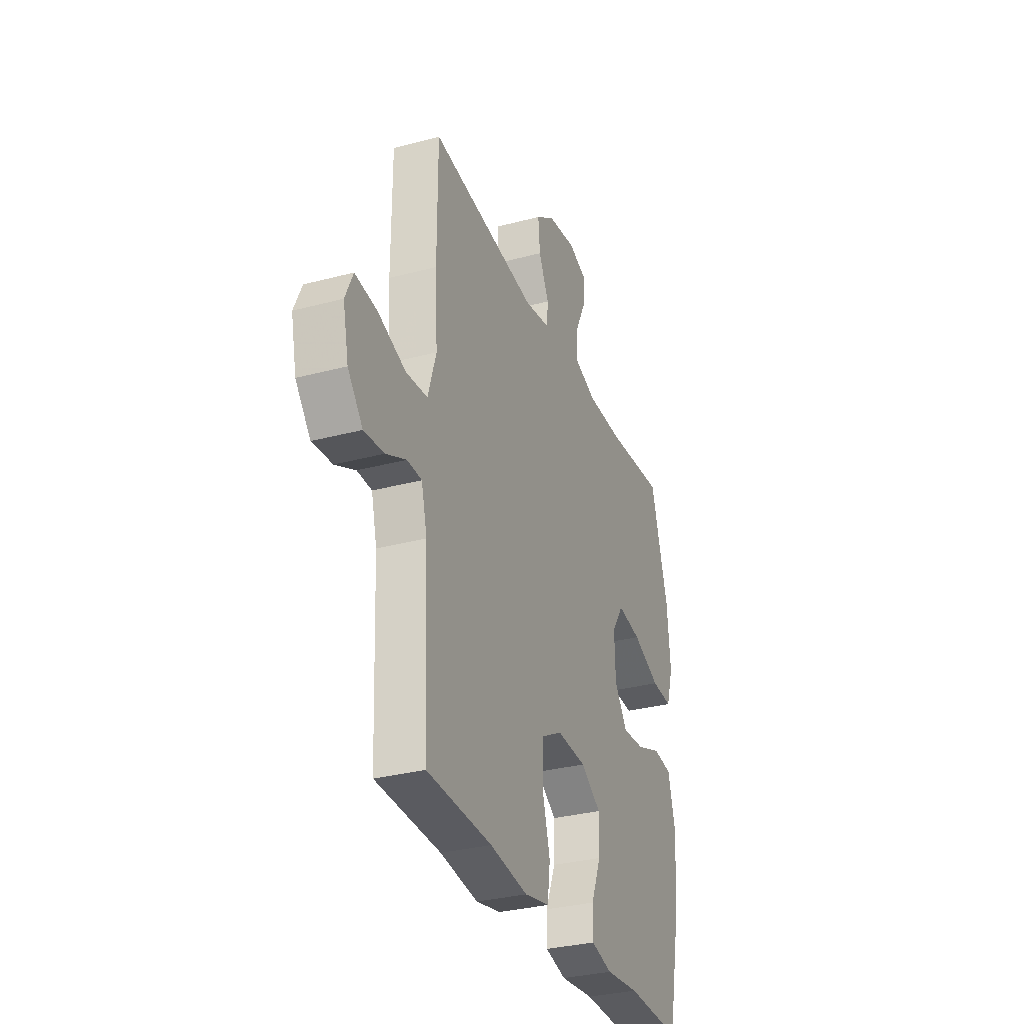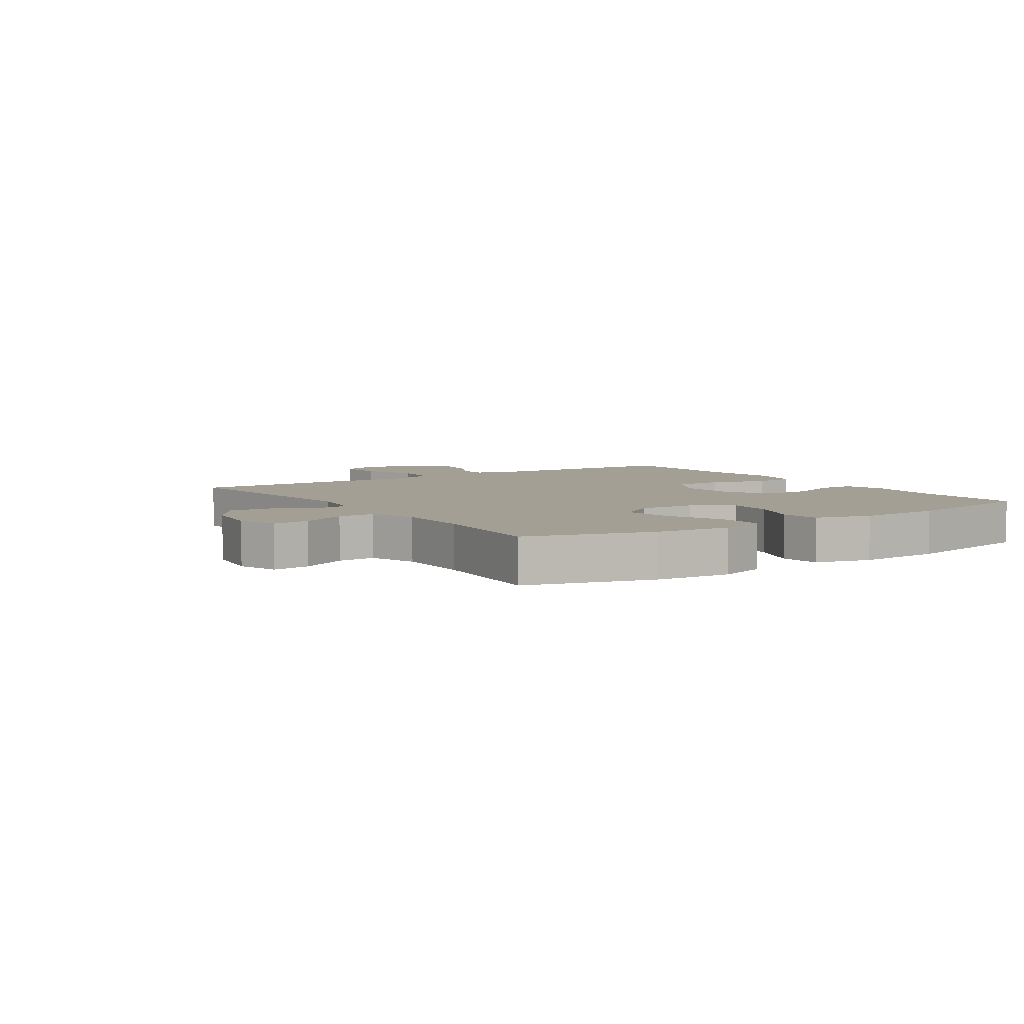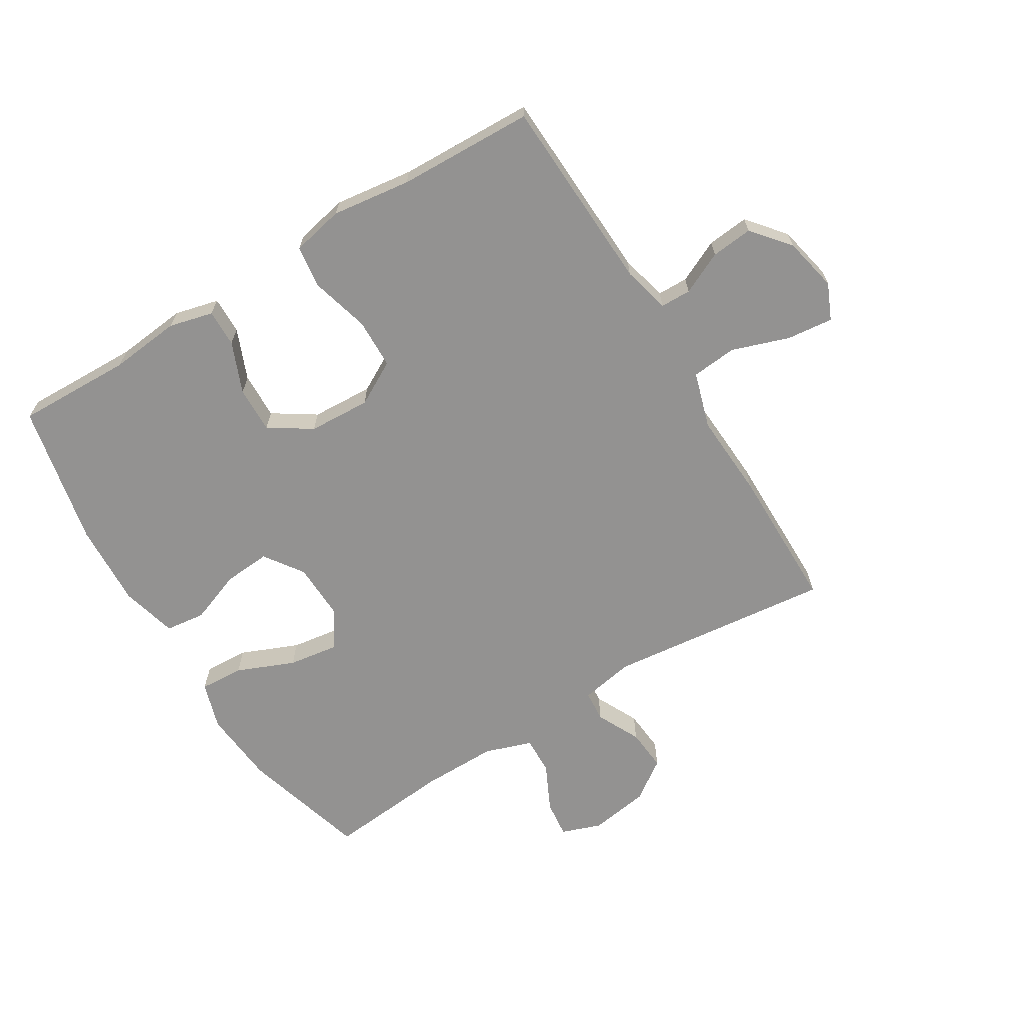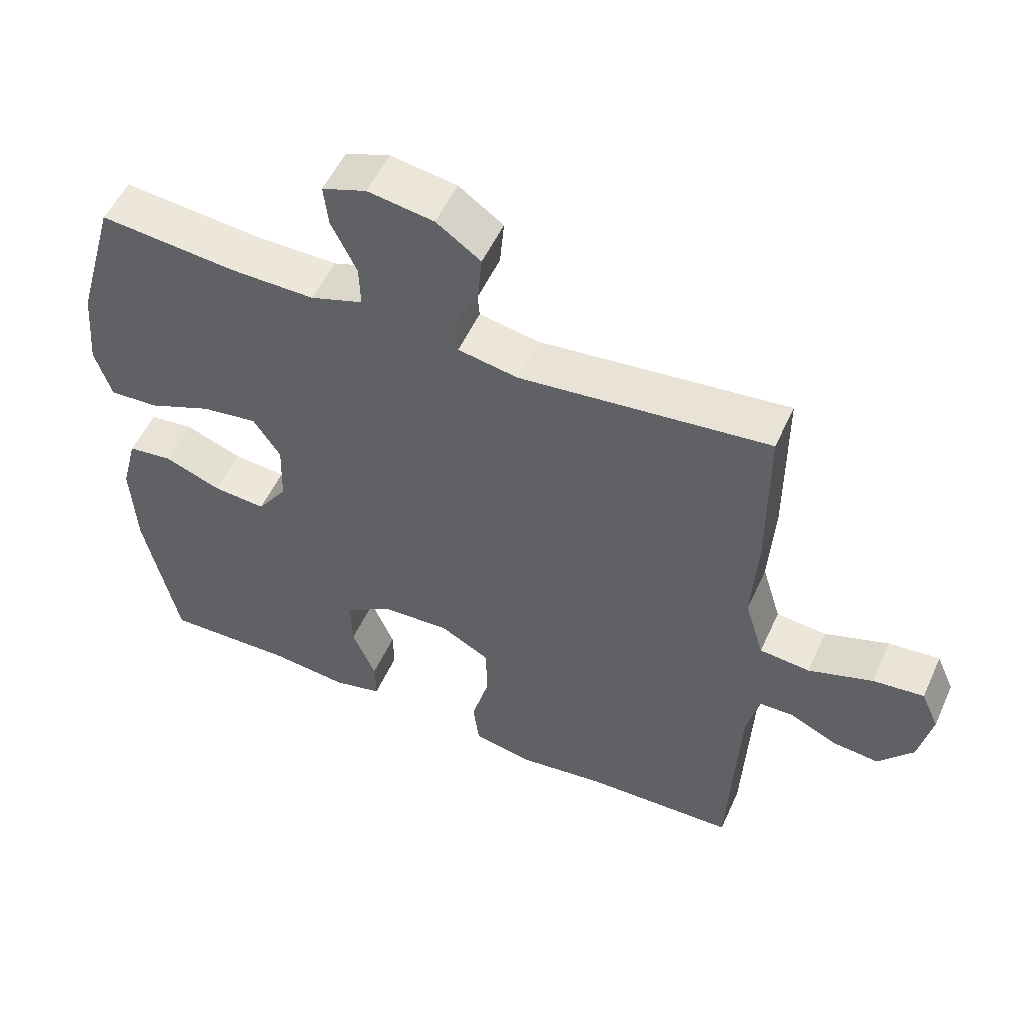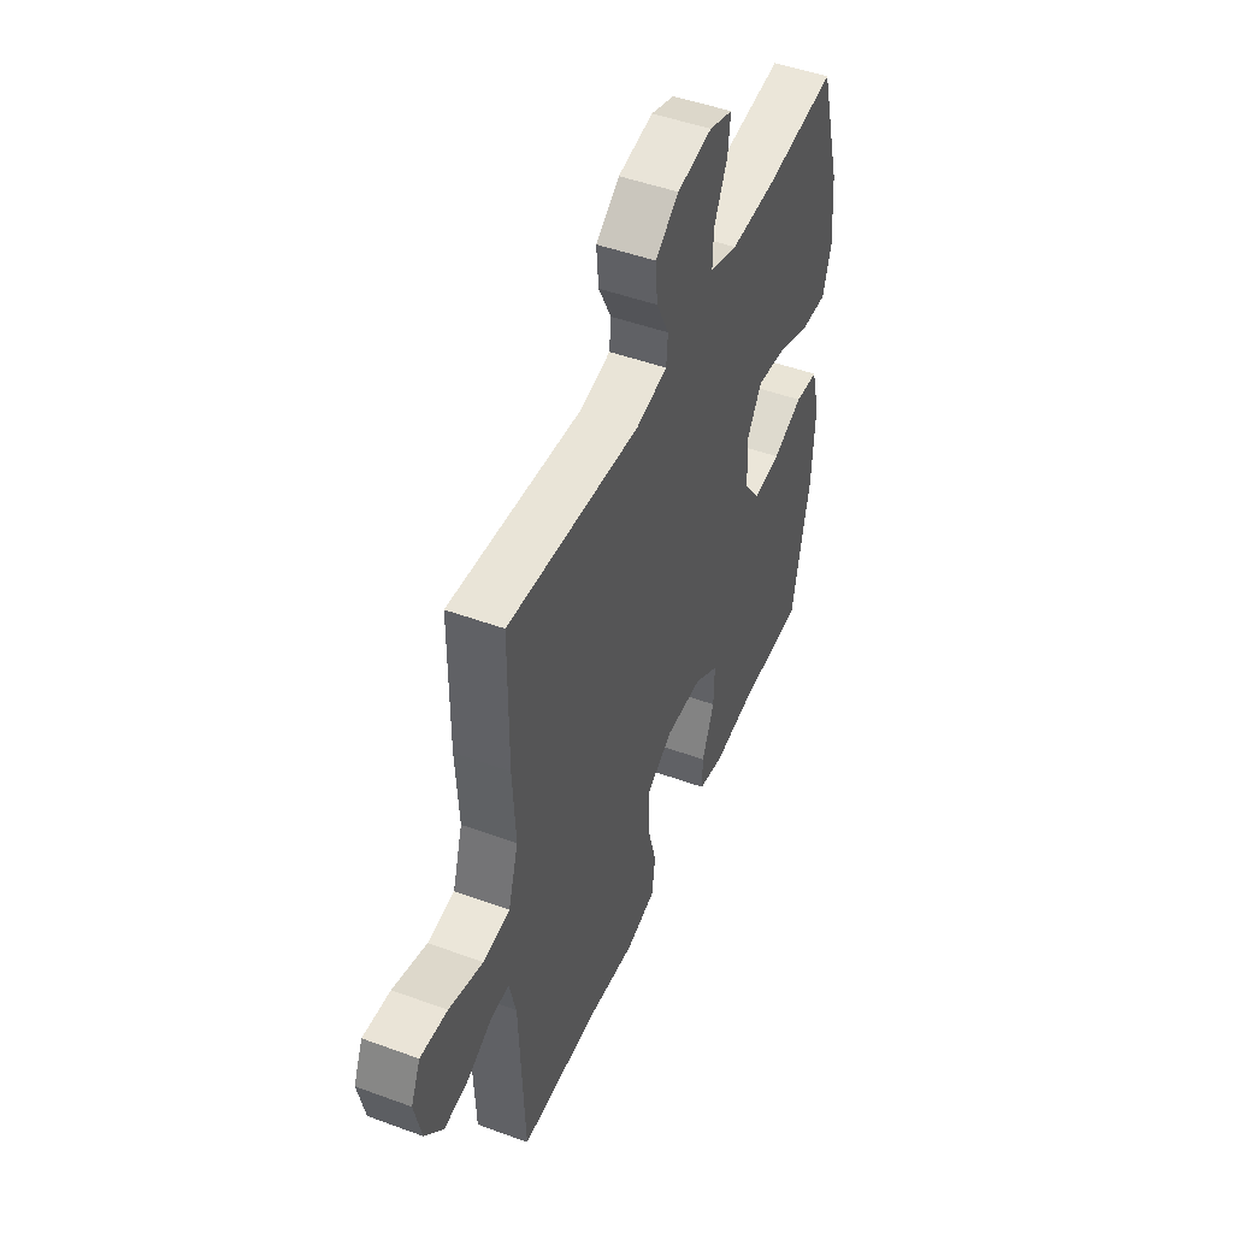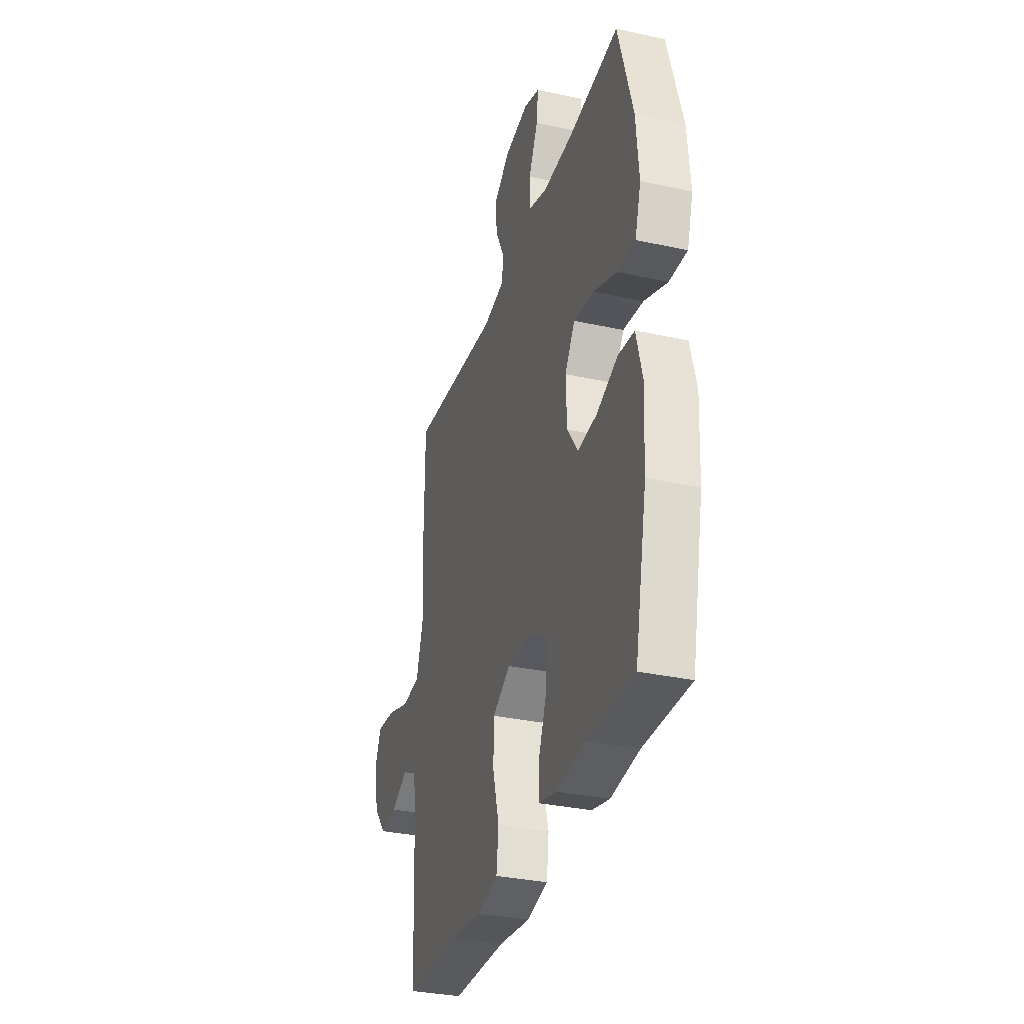
<metadata>
{"format":"obj","ext":"obj","renderer":"f3d","projection":"perspective","resolution":1024,"background":"white","views":[{"elev":-31.8,"azim":-69.4,"up":"+Z"},{"elev":5.5,"azim":56.2,"up":"+Y"},{"elev":-66.4,"azim":-148.6,"up":"+Y"},{"elev":53.2,"azim":-155.9,"up":"+Z"},{"elev":48.1,"azim":-67.7,"up":"+Z"},{"elev":-33.0,"azim":73.3,"up":"+Z"}]}
</metadata>
<code>
v -0.5 0.07 0.5
v -0.134 0.07 0.46
v -0.046 0.07 0.476
v -0.042 0.07 0.527
v -0.077 0.07 0.598
v -0.083 0.07 0.667
v -0.018 0.07 0.713
v 0.079 0.07 0.728
v 0.144 0.07 0.705
v 0.137 0.07 0.644
v 0.1 0.07 0.568
v 0.098 0.07 0.506
v 0.175 0.07 0.48
v 0.298 0.07 0.481
v 0.5 0.07 0.5
v 0.559 0.07 0.294
v 0.57 0.07 0.171
v 0.546 0.07 0.094
v 0.474 0.07 0.098
v 0.38 0.07 0.137
v 0.298 0.07 0.149
v 0.258 0.07 0.088
v 0.261 0.07 -0.005
v 0.305 0.07 -0.068
v 0.382 0.07 -0.062
v 0.467 0.07 -0.03
v 0.532 0.07 -0.038
v 0.556 0.07 -0.129
v 0.549 0.07 -0.267
v 0.5 0.07 -0.5
v 0.312 0.07 -0.495
v 0.197 0.07 -0.507
v 0.125 0.07 -0.489
v 0.126 0.07 -0.428
v 0.16 0.07 -0.345
v 0.162 0.07 -0.269
v 0.093 0.07 -0.224
v -0.008 0.07 -0.219
v -0.08 0.07 -0.259
v -0.082 0.07 -0.341
v -0.056 0.07 -0.436
v -0.065 0.07 -0.506
v -0.15 0.07 -0.524
v -0.279 0.07 -0.507
v -0.5 0.07 -0.5
v -0.514 0.07 -0.18
v -0.533 0.07 -0.103
v -0.583 0.07 -0.102
v -0.652 0.07 -0.135
v -0.72 0.07 -0.142
v -0.771 0.07 -0.081
v -0.79 0.07 0.008
v -0.764 0.07 0.067
v -0.689 0.07 0.059
v -0.595 0.07 0.027
v -0.521 0.07 0.034
v -0.493 0.07 0.126
v -0.501 0.07 0.265
v -0.5 0 0.5
v -0.134 0 0.46
v -0.046 0 0.476
v -0.042 0 0.527
v -0.077 0 0.598
v -0.083 0 0.667
v -0.018 0 0.713
v 0.079 0 0.728
v 0.144 0 0.705
v 0.137 0 0.644
v 0.1 0 0.568
v 0.098 0 0.506
v 0.175 0 0.48
v 0.298 0 0.481
v 0.5 0 0.5
v 0.559 0 0.294
v 0.57 0 0.171
v 0.546 0 0.094
v 0.474 0 0.098
v 0.38 0 0.137
v 0.298 0 0.149
v 0.258 0 0.088
v 0.261 0 -0.005
v 0.305 0 -0.068
v 0.382 0 -0.062
v 0.467 0 -0.03
v 0.532 0 -0.038
v 0.556 0 -0.129
v 0.549 0 -0.267
v 0.5 0 -0.5
v 0.312 0 -0.495
v 0.197 0 -0.507
v 0.125 0 -0.489
v 0.126 0 -0.428
v 0.16 0 -0.345
v 0.162 0 -0.269
v 0.093 0 -0.224
v -0.008 0 -0.219
v -0.08 0 -0.259
v -0.082 0 -0.341
v -0.056 0 -0.436
v -0.065 0 -0.506
v -0.15 0 -0.524
v -0.279 0 -0.507
v -0.5 0 -0.5
v -0.514 0 -0.18
v -0.533 0 -0.103
v -0.583 0 -0.102
v -0.652 0 -0.135
v -0.72 0 -0.142
v -0.771 0 -0.081
v -0.79 0 0.008
v -0.764 0 0.067
v -0.689 0 0.059
v -0.595 0 0.027
v -0.521 0 0.034
v -0.493 0 0.126
v -0.501 0 0.265
f 57 58 1 2
f 56 57 2 3
f 53 54 55
f 52 53 55
f 51 52 55
f 50 51 55
f 49 50 55
f 48 49 55
f 47 48 55 56
f 46 47 56 3
f 44 45 46 3
f 42 43 44
f 41 42 44
f 40 41 44
f 39 40 44
f 33 34 35
f 32 33 35
f 31 32 35
f 31 35 36
f 30 31 36
f 29 30 36
f 28 29 36
f 27 28 36
f 26 27 36
f 25 26 36
f 24 25 36 37
f 18 19 20
f 17 18 20
f 16 17 20
f 15 16 20
f 14 15 20
f 13 14 20 21
f 12 13 21 22
f 9 10 11
f 8 9 11
f 7 8 11
f 6 7 11
f 5 6 11
f 4 5 11
f 3 4 11 12
f 39 44 3 12
f 23 24 37 38
f 23 38 39
f 22 23 39
f 12 22 39
f 60 59 116 115
f 61 60 115 114
f 113 112 111
f 113 111 110
f 113 110 109
f 113 109 108
f 113 108 107
f 113 107 106
f 114 113 106 105
f 61 114 105 104
f 61 104 103 102
f 102 101 100
f 102 100 99
f 102 99 98
f 102 98 97
f 93 92 91
f 93 91 90
f 93 90 89
f 94 93 89
f 94 89 88
f 94 88 87
f 94 87 86
f 94 86 85
f 94 85 84
f 94 84 83
f 95 94 83 82
f 78 77 76
f 78 76 75
f 78 75 74
f 78 74 73
f 78 73 72
f 79 78 72 71
f 80 79 71 70
f 69 68 67
f 69 67 66
f 69 66 65
f 69 65 64
f 69 64 63
f 69 63 62
f 70 69 62 61
f 70 61 102 97
f 96 95 82 81
f 97 96 81
f 97 81 80
f 97 80 70
f 1 59 60 2
f 2 60 61 3
f 3 61 62 4
f 4 62 63 5
f 5 63 64 6
f 6 64 65 7
f 7 65 66 8
f 8 66 67 9
f 9 67 68 10
f 10 68 69 11
f 11 69 70 12
f 12 70 71 13
f 13 71 72 14
f 14 72 73 15
f 15 73 74 16
f 16 74 75 17
f 17 75 76 18
f 18 76 77 19
f 19 77 78 20
f 20 78 79 21
f 21 79 80 22
f 22 80 81 23
f 23 81 82 24
f 24 82 83 25
f 25 83 84 26
f 26 84 85 27
f 27 85 86 28
f 28 86 87 29
f 29 87 88 30
f 30 88 89 31
f 31 89 90 32
f 32 90 91 33
f 33 91 92 34
f 34 92 93 35
f 35 93 94 36
f 36 94 95 37
f 37 95 96 38
f 38 96 97 39
f 39 97 98 40
f 40 98 99 41
f 41 99 100 42
f 42 100 101 43
f 43 101 102 44
f 44 102 103 45
f 45 103 104 46
f 46 104 105 47
f 47 105 106 48
f 48 106 107 49
f 49 107 108 50
f 50 108 109 51
f 51 109 110 52
f 52 110 111 53
f 53 111 112 54
f 54 112 113 55
f 55 113 114 56
f 56 114 115 57
f 57 115 116 58
f 58 116 59 1

</code>
